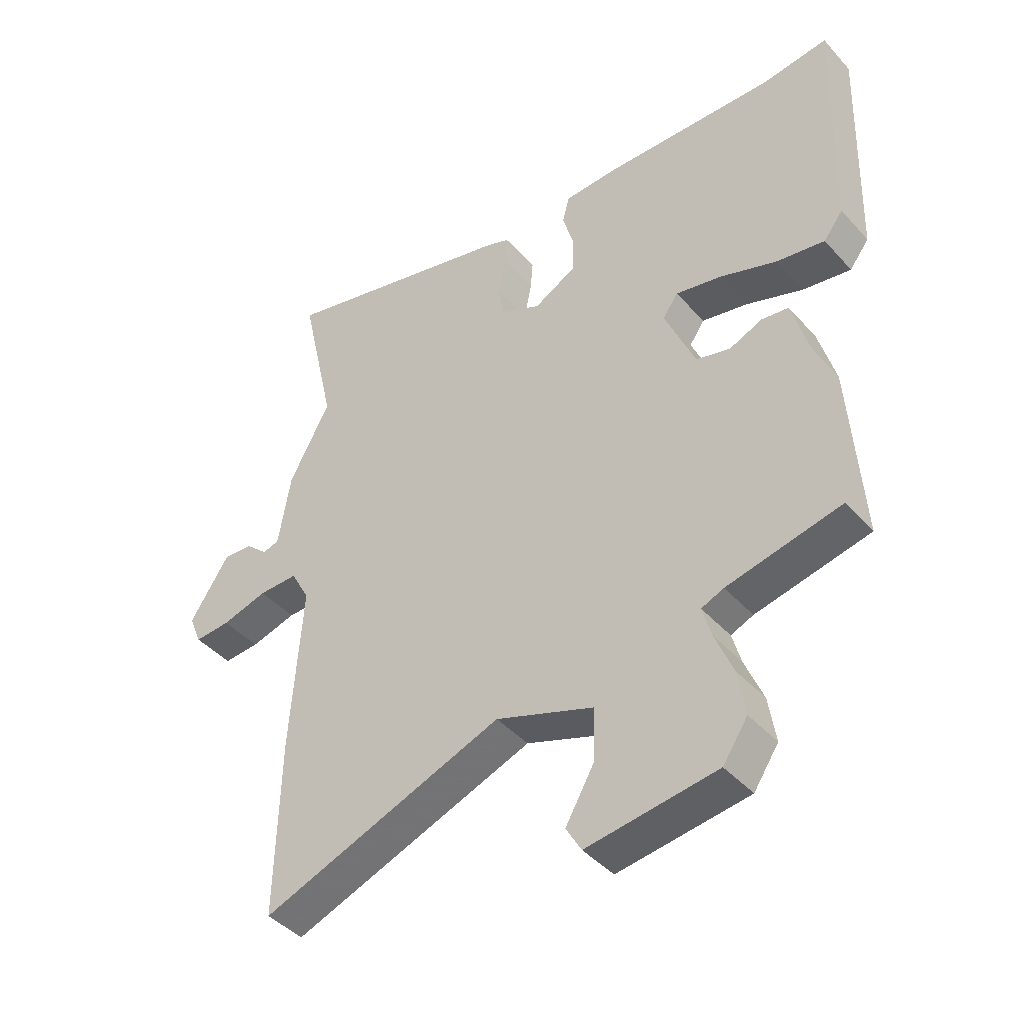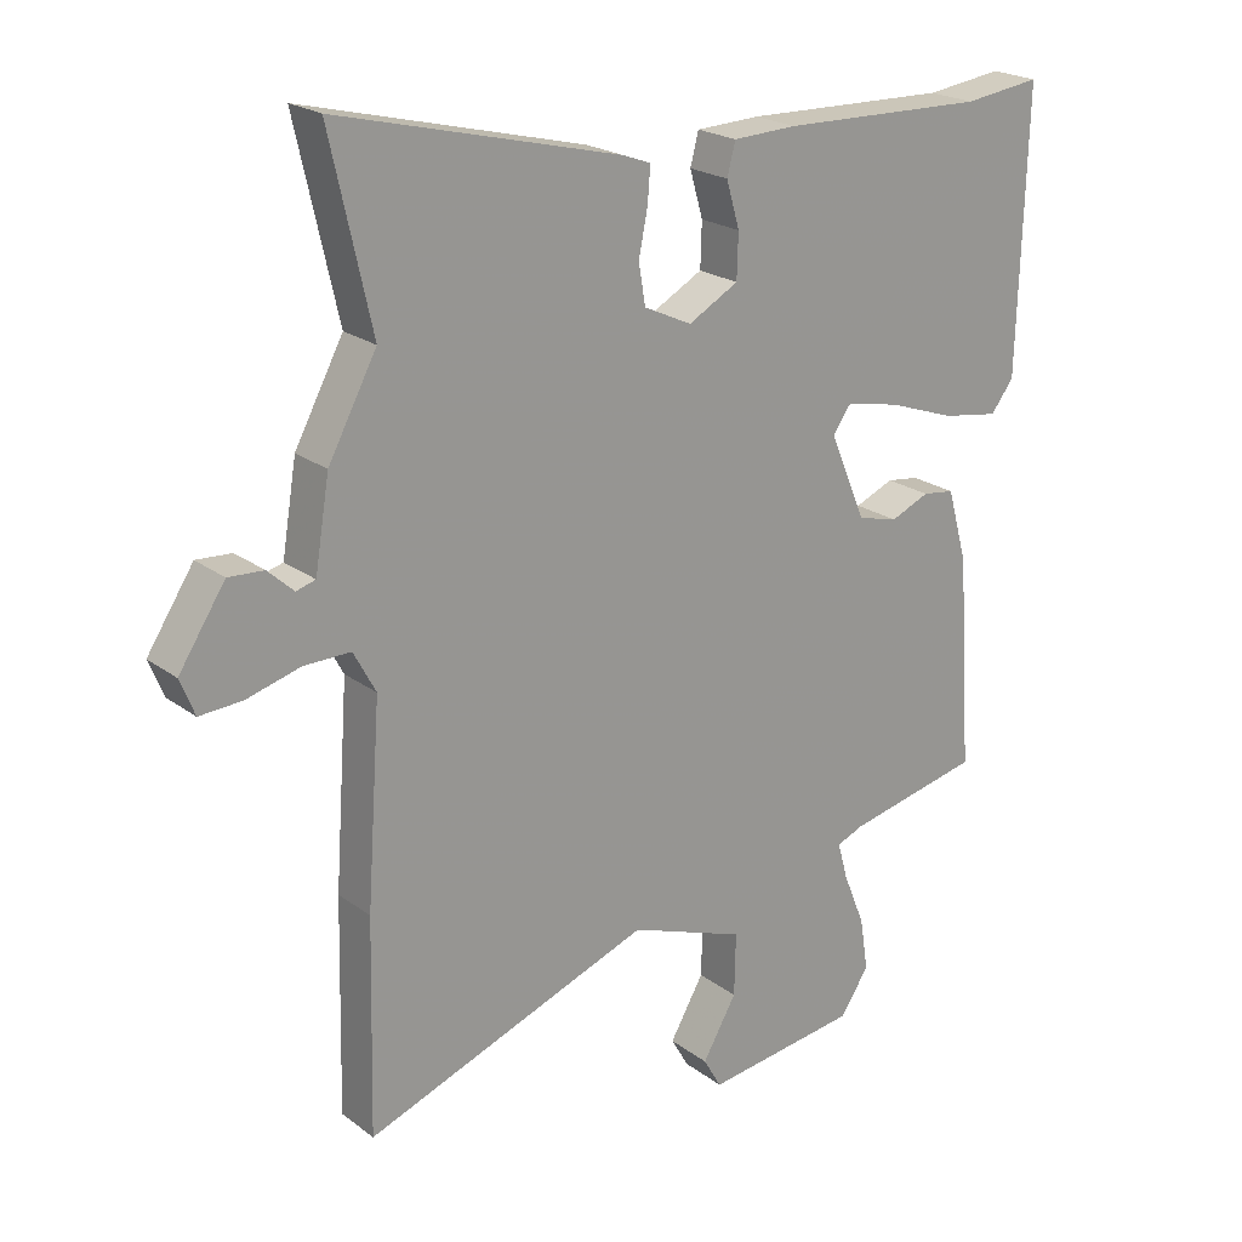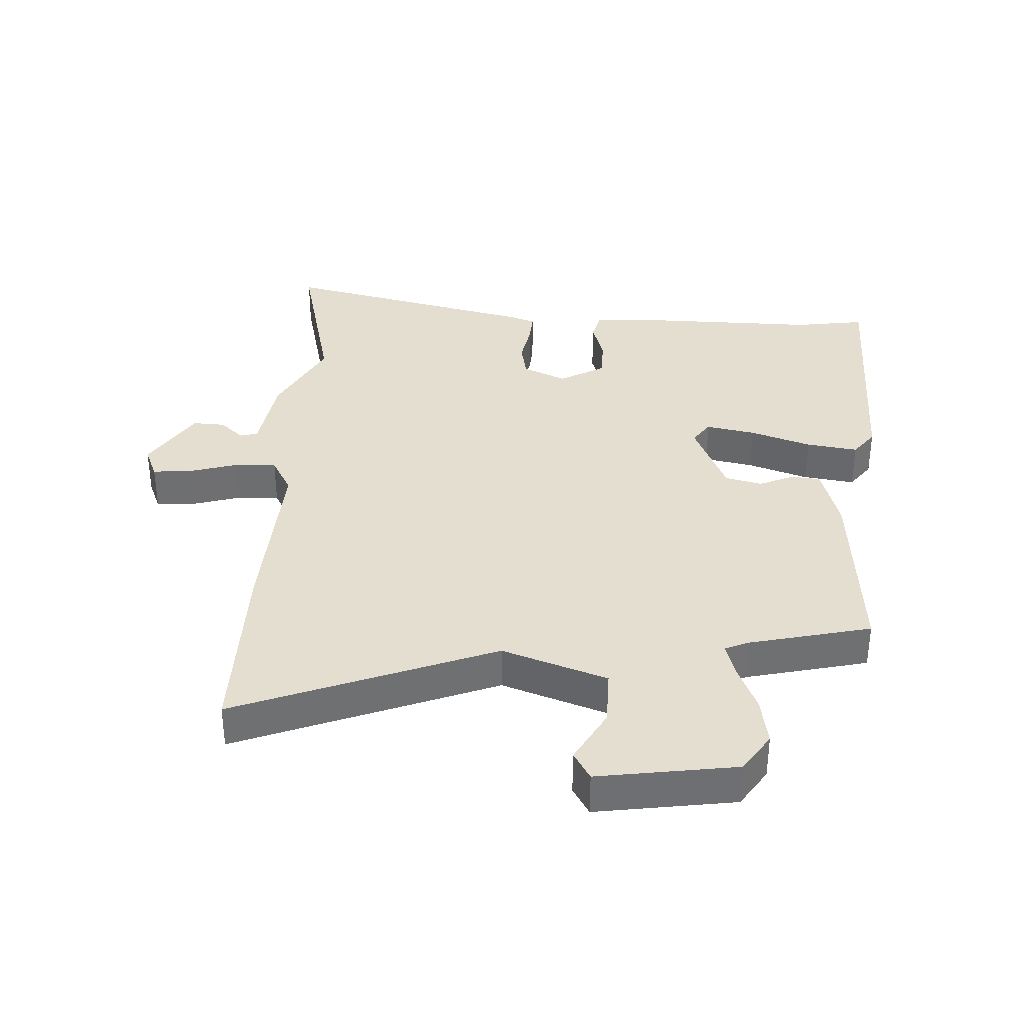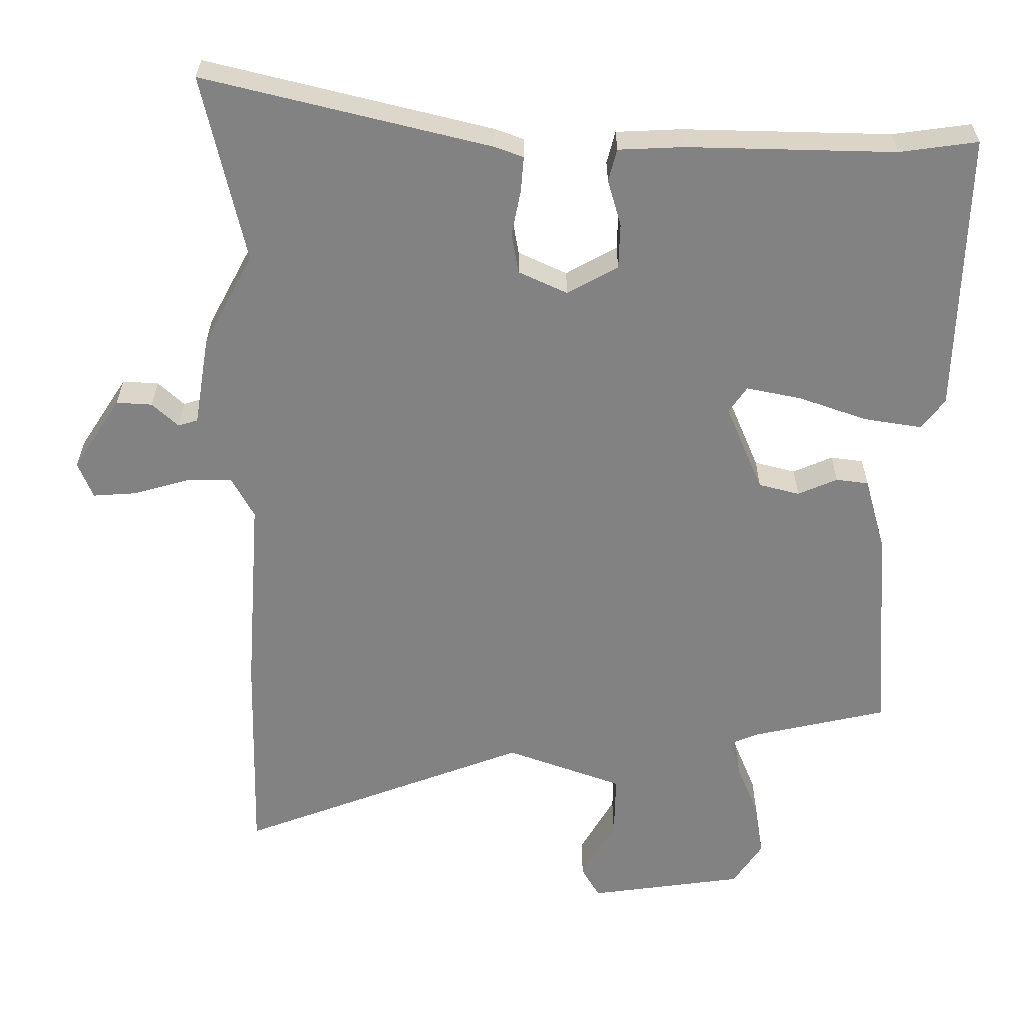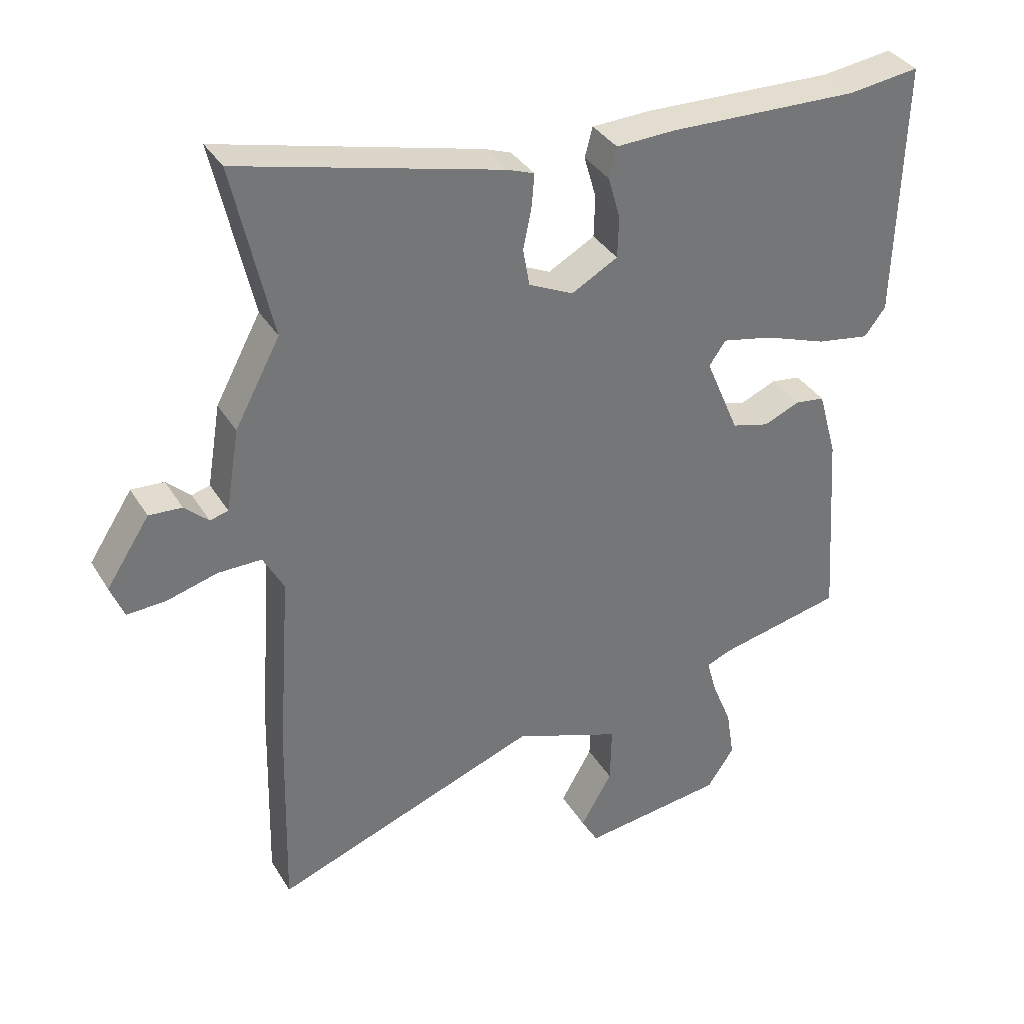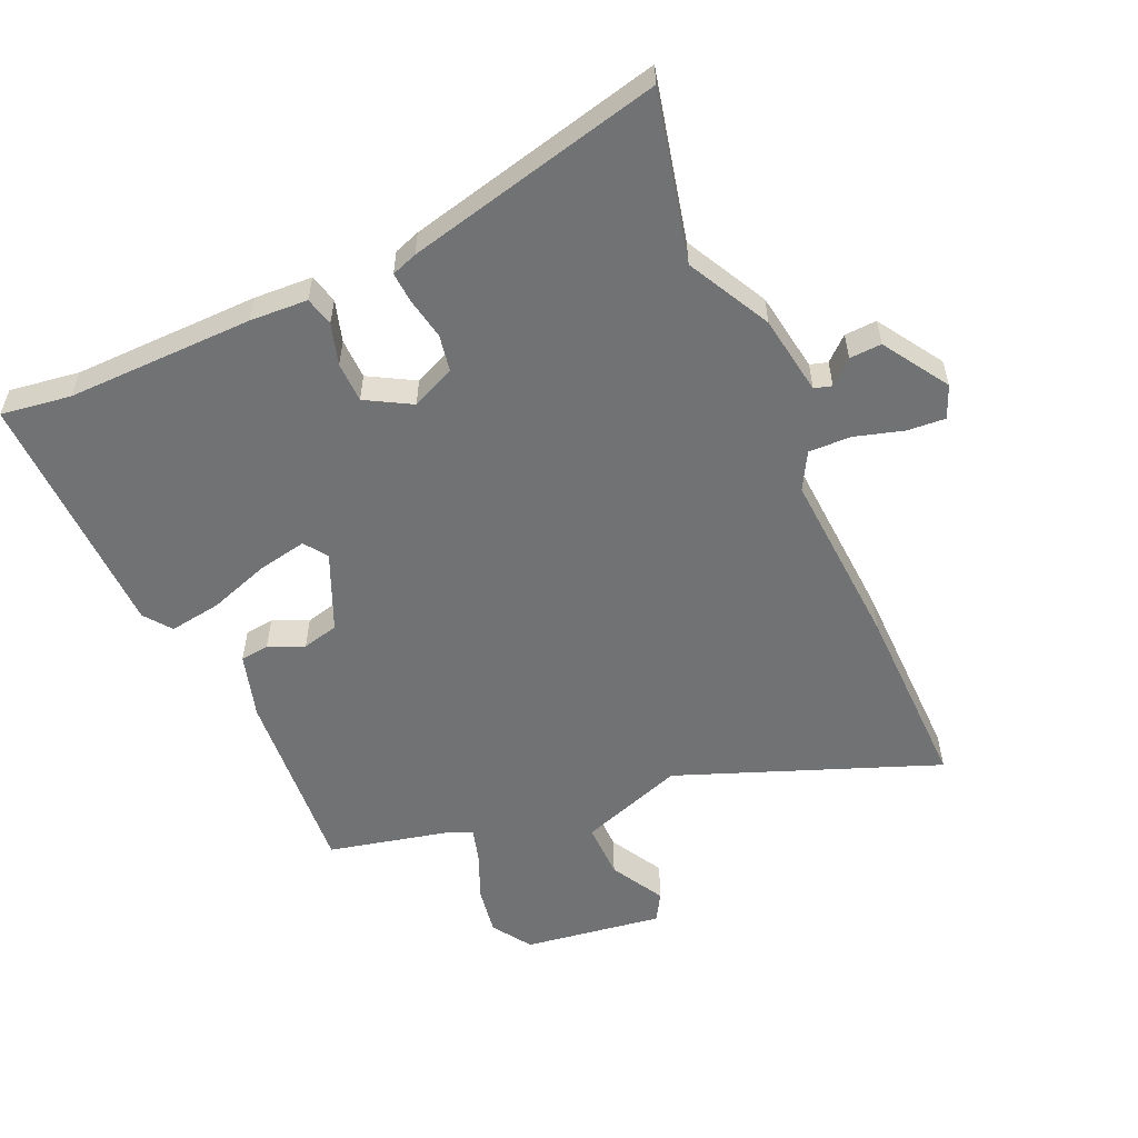
<metadata>
{"format":"obj","ext":"obj","renderer":"f3d","projection":"perspective","resolution":1024,"background":"white","views":[{"elev":-42.8,"azim":-141.9,"up":"+Z"},{"elev":21.5,"azim":142.3,"up":"+Z"},{"elev":35.7,"azim":-177.7,"up":"+Y"},{"elev":29.3,"azim":-179.8,"up":"+Z"},{"elev":35.1,"azim":152.8,"up":"+Z"},{"elev":-55.6,"azim":23.5,"up":"+Y"}]}
</metadata>
<code>
v -0.553 0.07 0.507
v -0.442 0.07 0.492
v -0.146 0.07 0.499
v -0.054 0.07 0.495
v -0.042 0.07 0.449
v -0.061 0.07 0.383
v -0.059 0.07 0.319
v 0.013 0.07 0.279
v 0.082 0.07 0.311
v 0.092 0.07 0.369
v 0.079 0.07 0.434
v 0.075 0.07 0.484
v 0.116 0.07 0.499
v 0.522 0.07 0.599
v 0.462 0.07 0.332
v 0.532 0.07 0.201
v 0.553 0.07 0.074
v 0.581 0.07 0.066
v 0.618 0.07 0.1
v 0.669 0.07 0.103
v 0.736 0.07 0
v 0.715 0.07 -0.052
v 0.654 0.07 -0.048
v 0.576 0.07 -0.026
v 0.509 0.07 -0.025
v 0.477 0.07 -0.084
v 0.497 0.07 -0.368
v 0.504 0.07 -0.671
v 0.091 0.07 -0.516
v -0.075 0.07 -0.576
v -0.073 0.07 -0.666
v -0.024 0.07 -0.751
v -0.05 0.07 -0.796
v -0.271 0.07 -0.766
v -0.313 0.07 -0.704
v -0.301 0.07 -0.627
v -0.27 0.07 -0.551
v -0.255 0.07 -0.497
v -0.293 0.07 -0.481
v -0.487 0.07 -0.438
v -0.466 0.07 -0.133
v -0.437 0.07 -0.029
v -0.391 0.07 -0.023
v -0.335 0.07 -0.047
v -0.277 0.07 -0.032
v -0.225 0.07 0.091
v -0.251 0.07 0.128
v -0.329 0.07 0.112
v -0.426 0.07 0.078
v -0.508 0.07 0.065
v -0.541 0.07 0.108
v -0.553 0 0.507
v -0.442 0 0.492
v -0.146 0 0.499
v -0.054 0 0.495
v -0.042 0 0.449
v -0.061 0 0.383
v -0.059 0 0.319
v 0.013 0 0.279
v 0.082 0 0.311
v 0.092 0 0.369
v 0.079 0 0.434
v 0.075 0 0.484
v 0.116 0 0.499
v 0.522 0 0.599
v 0.462 0 0.332
v 0.532 0 0.201
v 0.553 0 0.074
v 0.581 0 0.066
v 0.618 0 0.1
v 0.669 0 0.103
v 0.736 0 0
v 0.715 0 -0.052
v 0.654 0 -0.048
v 0.576 0 -0.026
v 0.509 0 -0.025
v 0.477 0 -0.084
v 0.497 0 -0.368
v 0.504 0 -0.671
v 0.091 0 -0.516
v -0.075 0 -0.576
v -0.073 0 -0.666
v -0.024 0 -0.751
v -0.05 0 -0.796
v -0.271 0 -0.766
v -0.313 0 -0.704
v -0.301 0 -0.627
v -0.27 0 -0.551
v -0.255 0 -0.497
v -0.293 0 -0.481
v -0.487 0 -0.438
v -0.466 0 -0.133
v -0.437 0 -0.029
v -0.391 0 -0.023
v -0.335 0 -0.047
v -0.277 0 -0.032
v -0.225 0 0.091
v -0.251 0 0.128
v -0.329 0 0.112
v -0.426 0 0.078
v -0.508 0 0.065
v -0.541 0 0.108
f 48 49 50 51
f 47 48 51 1
f 41 42 43 44
f 39 40 41 44
f 38 39 44 45
f 34 35 36 37
f 34 37 38
f 31 32 33 34
f 30 31 34 38
f 29 30 38 45
f 26 27 28 29
f 25 26 29 45
f 21 22 23 24
f 21 24 25
f 18 19 20 21
f 17 18 21 25
f 15 16 17 25
f 12 13 14 15
f 10 11 12 15
f 9 10 15 25
f 8 9 25 45
f 3 4 5 6
f 2 3 6 7
f 47 1 2 7
f 46 47 7 8
f 8 45 46
f 102 101 100 99
f 52 102 99 98
f 95 94 93 92
f 95 92 91 90
f 96 95 90 89
f 88 87 86 85
f 89 88 85
f 85 84 83 82
f 89 85 82 81
f 96 89 81 80
f 80 79 78 77
f 96 80 77 76
f 75 74 73 72
f 76 75 72
f 72 71 70 69
f 76 72 69 68
f 76 68 67 66
f 66 65 64 63
f 66 63 62 61
f 76 66 61 60
f 96 76 60 59
f 57 56 55 54
f 58 57 54 53
f 58 53 52 98
f 59 58 98 97
f 97 96 59
f 1 52 53 2
f 2 53 54 3
f 3 54 55 4
f 4 55 56 5
f 5 56 57 6
f 6 57 58 7
f 7 58 59 8
f 8 59 60 9
f 9 60 61 10
f 10 61 62 11
f 11 62 63 12
f 12 63 64 13
f 13 64 65 14
f 14 65 66 15
f 15 66 67 16
f 16 67 68 17
f 17 68 69 18
f 18 69 70 19
f 19 70 71 20
f 20 71 72 21
f 21 72 73 22
f 22 73 74 23
f 23 74 75 24
f 24 75 76 25
f 25 76 77 26
f 26 77 78 27
f 27 78 79 28
f 28 79 80 29
f 29 80 81 30
f 30 81 82 31
f 31 82 83 32
f 32 83 84 33
f 33 84 85 34
f 34 85 86 35
f 35 86 87 36
f 36 87 88 37
f 37 88 89 38
f 38 89 90 39
f 39 90 91 40
f 40 91 92 41
f 41 92 93 42
f 42 93 94 43
f 43 94 95 44
f 44 95 96 45
f 45 96 97 46
f 46 97 98 47
f 47 98 99 48
f 48 99 100 49
f 49 100 101 50
f 50 101 102 51
f 51 102 52 1

</code>
